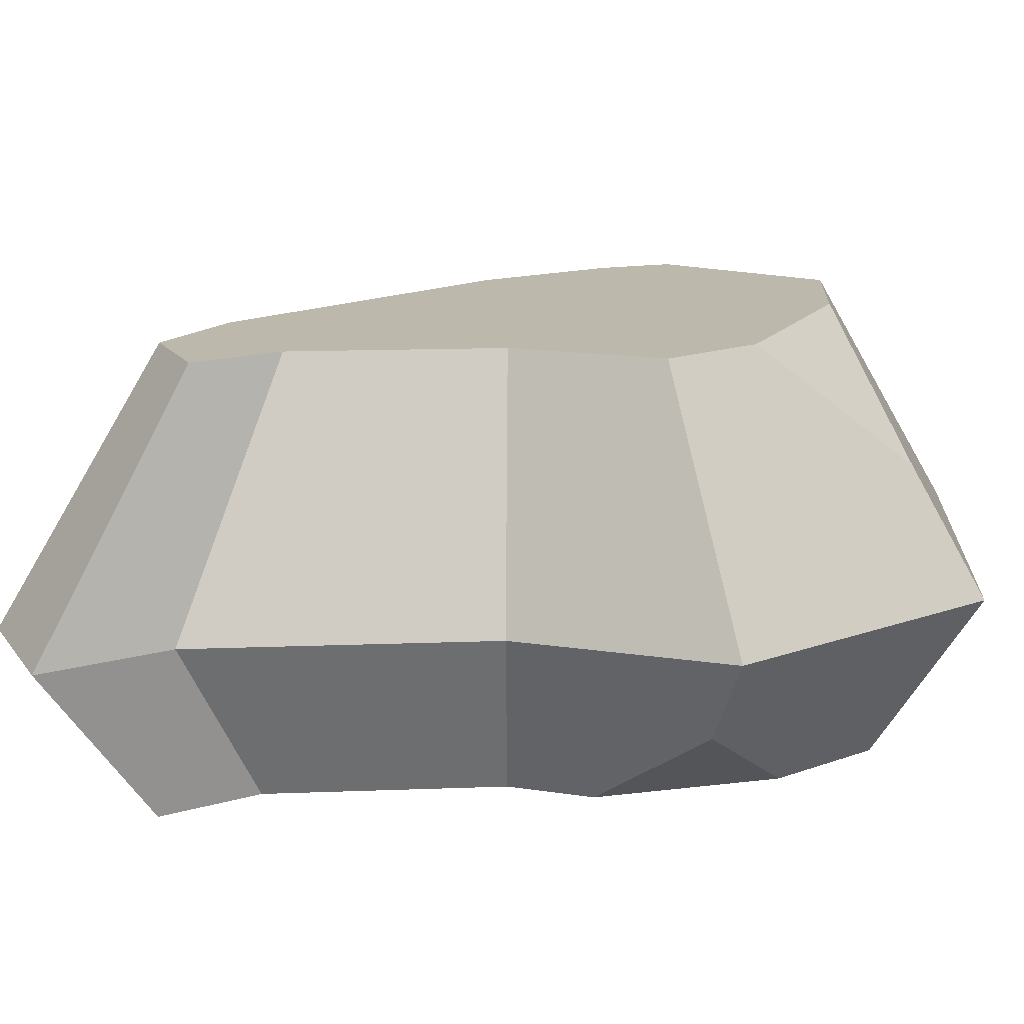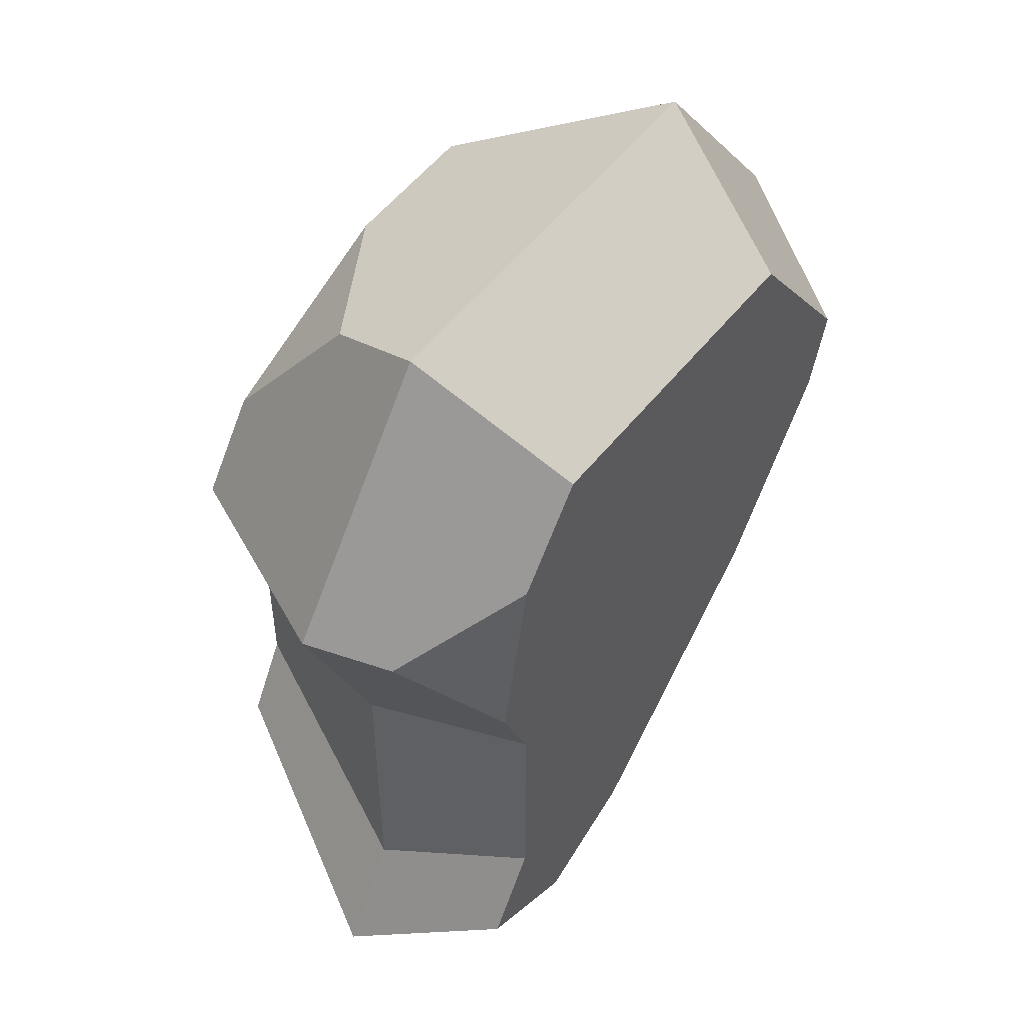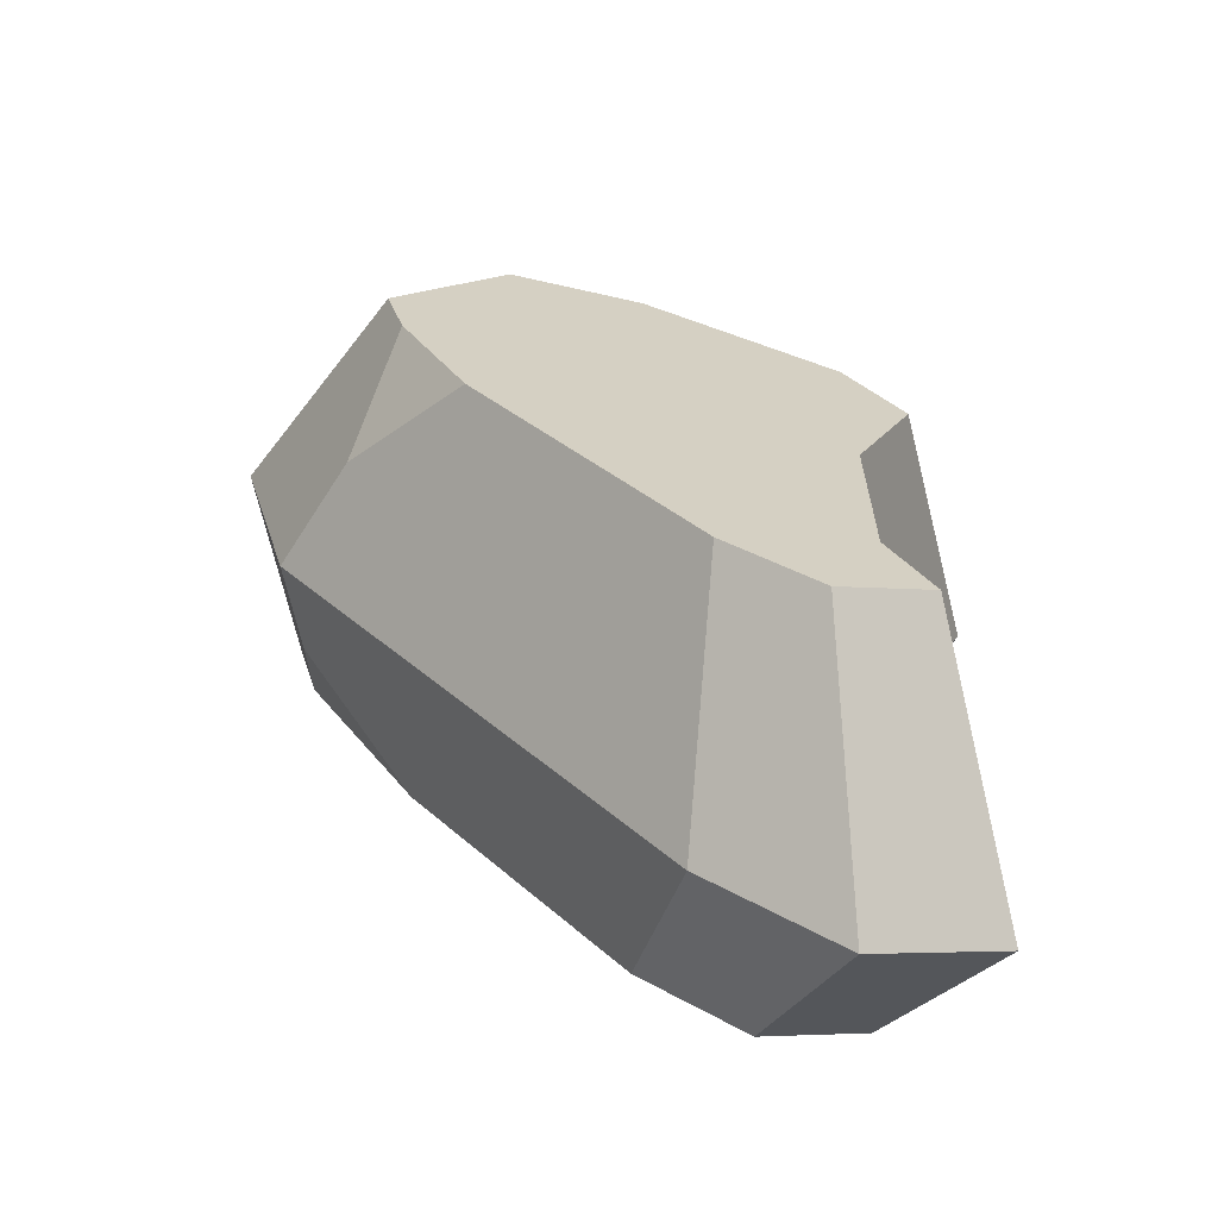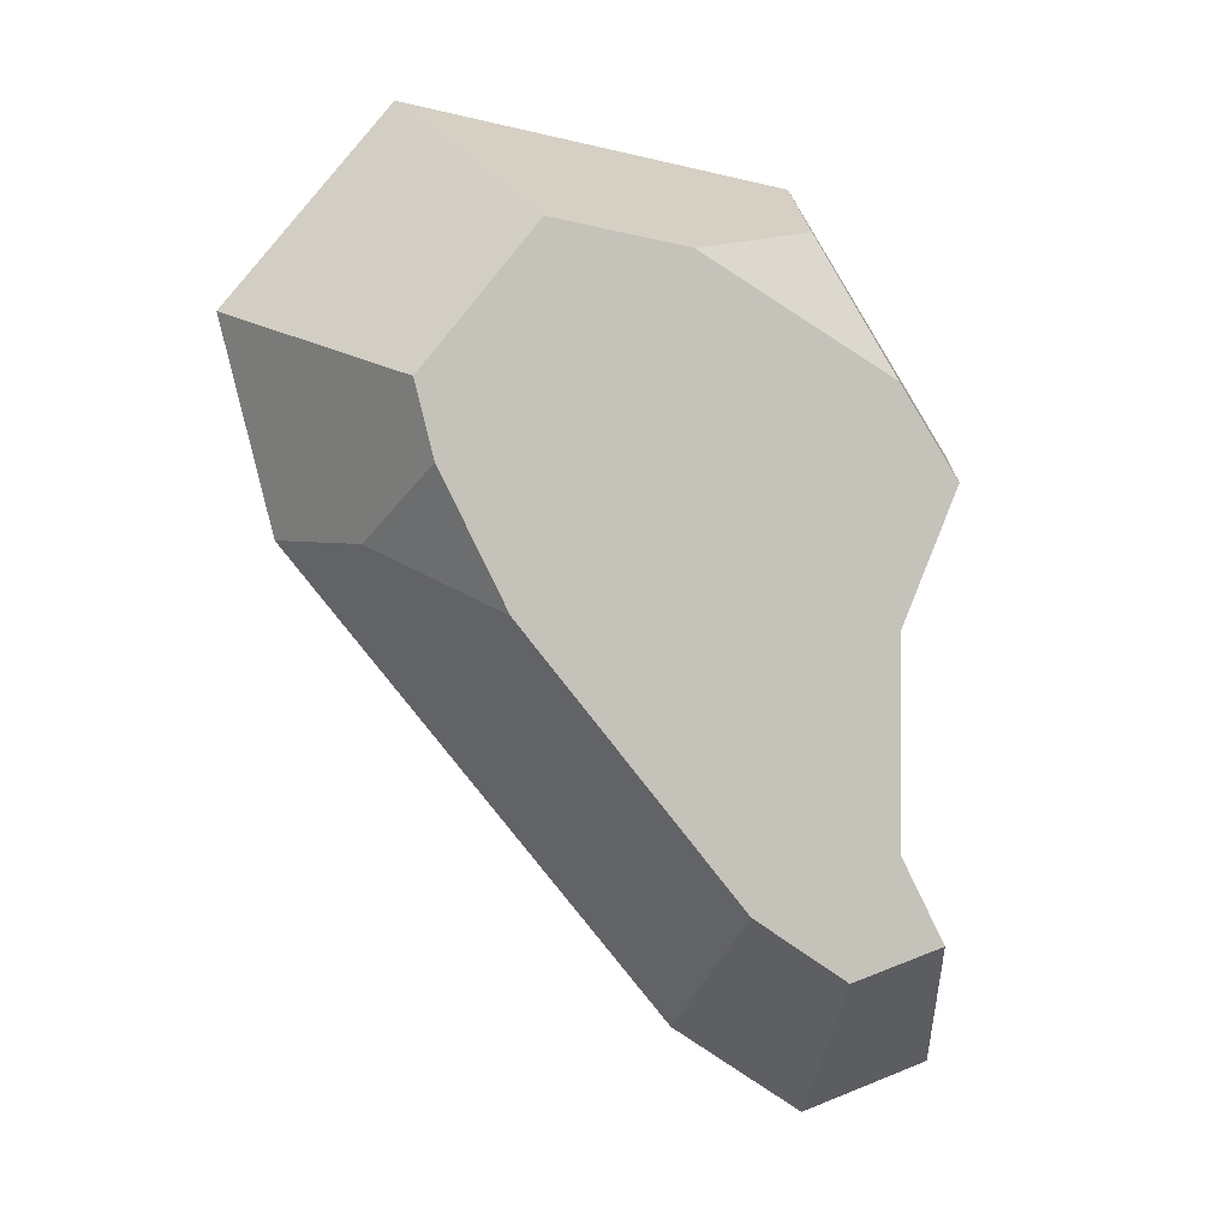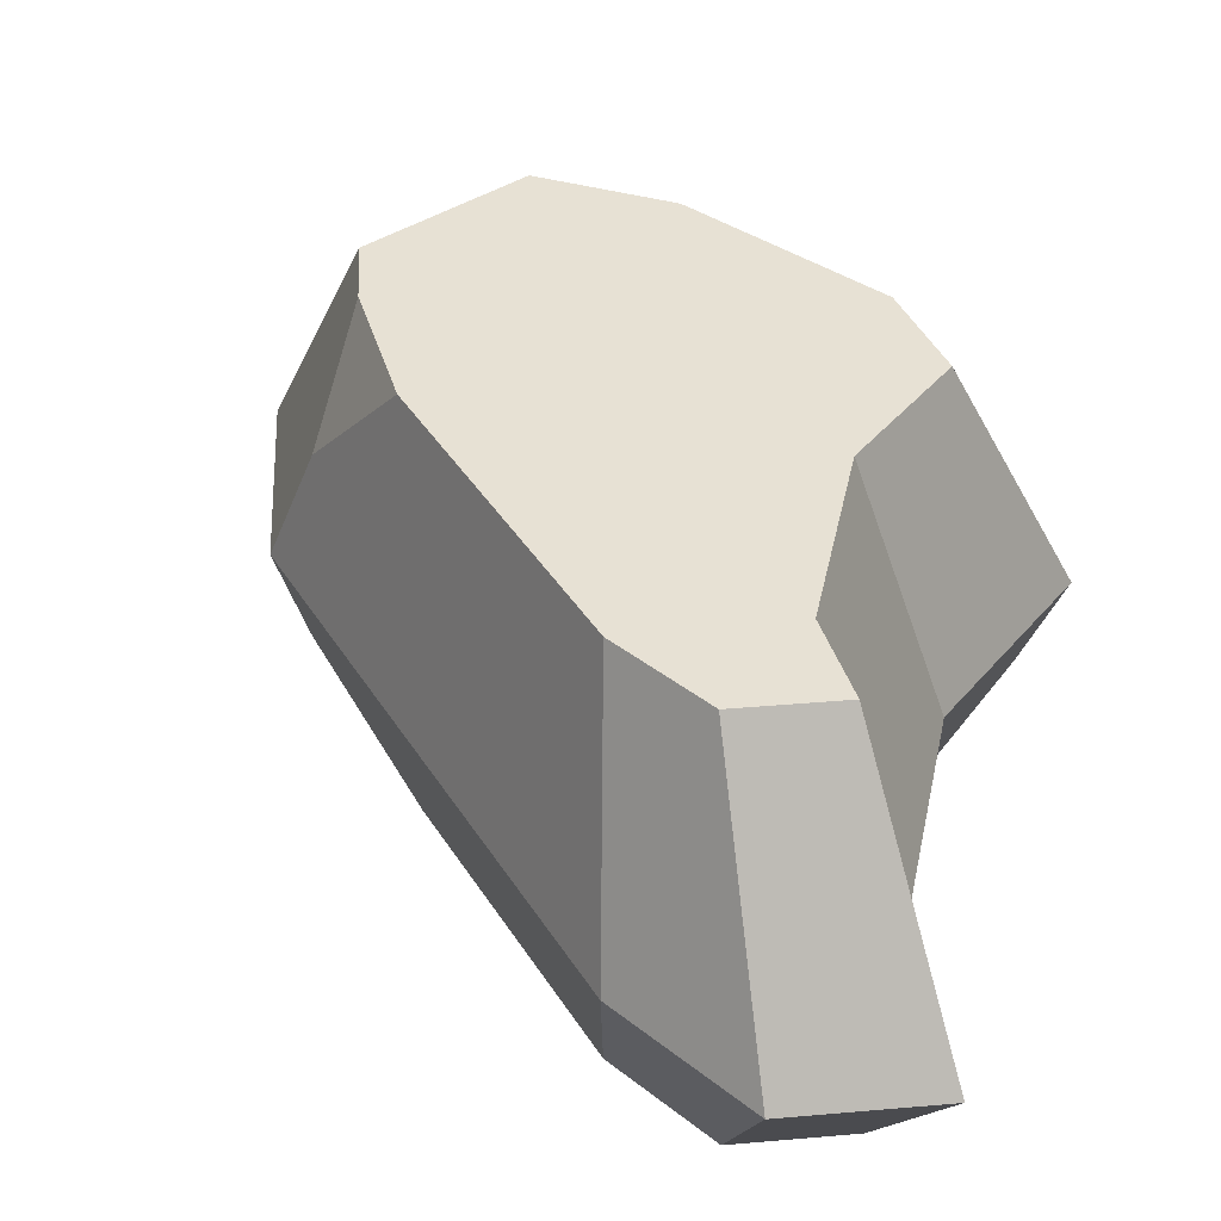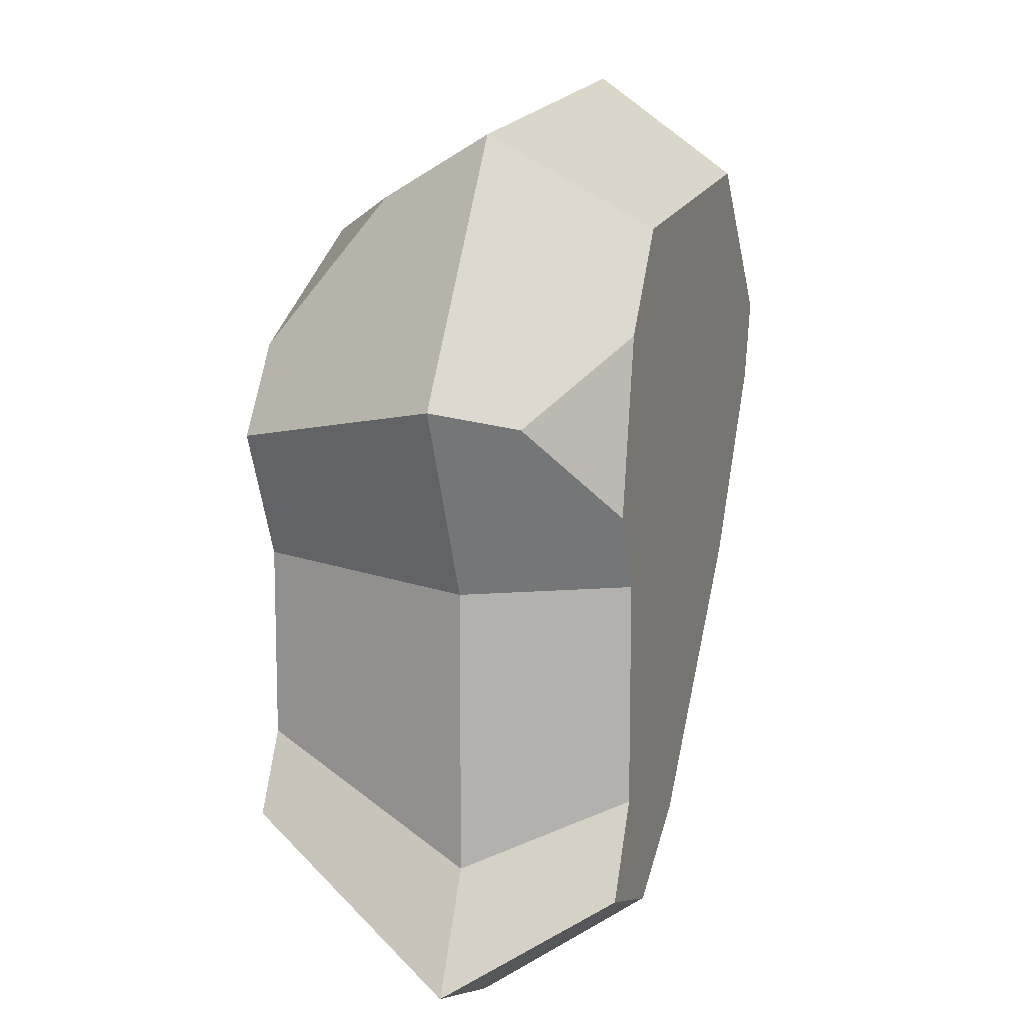
<metadata>
{"format":"obj","ext":"obj","renderer":"f3d","projection":"perspective","resolution":1024,"background":"white","views":[{"elev":14.8,"azim":-94.8,"up":"+Y"},{"elev":49.5,"azim":-50.2,"up":"+Z"},{"elev":-65.1,"azim":169.6,"up":"+Z"},{"elev":-2.4,"azim":159.5,"up":"+Z"},{"elev":39.6,"azim":-168.4,"up":"+Y"},{"elev":11.1,"azim":-71.0,"up":"+Z"}]}
</metadata>
<code>
o Mesh1_Group1_Model.017
v 1.936 0 -0.7834
v 2.014 0.4725 -1.216
v 2.175 0.4725 -0.6075
v 1.873 0 -1.021
v 1.555 0 -0.3096
v 1.54 0 -1.576
v 0.9208 0 -2.304
v 0.635 0 -0.436
v 0.6077 0 -2.505
v 0.4384 0 -1.475
v 0.4371 0 -0.7306
v 0.3388 0 -1.25
v 0.1197 0.2362 -0.9714
v 0 0.4725 -0.9175
v 0.5073 0.4725 -0.1621
v 1.686 0.4725 0
v 1.501 1.192 -0.4362
v 1.838 1.192 -0.8554
v 1.783 1.192 -1.065
v 1.871 0.8325 -1.246
v 0.8737 0.4725 -2.557
v 1.586 1.192 -1.441
v 0.9401 1.192 -2.201
v 0.6631 1.192 -2.378
v 0.4723 0.4725 -2.814
v 0.07219 0.4725 -2.687
v 0.2956 0 -2.405
v 0.4384 0 -2.137
v 0.2552 0.4725 -1.494
v 0.2552 0.4725 -2.342
v 0.5133 1.192 -2.052
v 0.5133 1.192 -1.467
v 0.3372 1.192 -1.069
v 0.5122 1.192 -0.8087
v 0.5972 0.8325 -0.3551
v 1.094 1.192 -0.4922
v 0.387 1.192 -2.29
v 1.912 0.2362 -1.237
f 1 2 3
f 2 1 4
f 5 4 1
f 5 6 4
f 5 7 6
f 8 7 5
f 8 9 7
f 8 10 9
f 11 10 8
f 10 11 12
f 11 13 12
f 11 14 13
f 8 14 11
f 14 8 15
f 8 16 15
f 16 8 5
f 5 3 16
f 3 5 1
f 3 17 16
f 17 3 18
f 2 18 3
f 18 2 19
f 19 2 20
f 21 20 2
f 20 21 22
f 22 21 23
f 21 24 23
f 24 21 25
f 7 25 21
f 25 7 9
f 9 26 25
f 26 9 27
f 9 28 27
f 28 9 10
f 29 28 10
f 28 29 30
f 29 31 30
f 31 29 32
f 29 33 32
f 33 29 14
f 29 13 14
f 13 29 12
f 12 29 10
f 14 34 33
f 14 35 34
f 35 14 15
f 15 17 35
f 17 15 16
f 35 17 36
f 22 36 17
f 23 36 22
f 24 36 23
f 31 36 24
f 32 36 31
f 32 34 36
f 34 32 33
f 36 34 35
f 24 37 31
f 25 37 24
f 37 25 26
f 30 37 26
f 37 30 31
f 27 30 26
f 30 27 28
f 22 17 18
f 22 18 19
f 22 19 20
f 21 6 7
f 21 38 6
f 38 21 2
f 2 4 38
f 6 38 4

</code>
